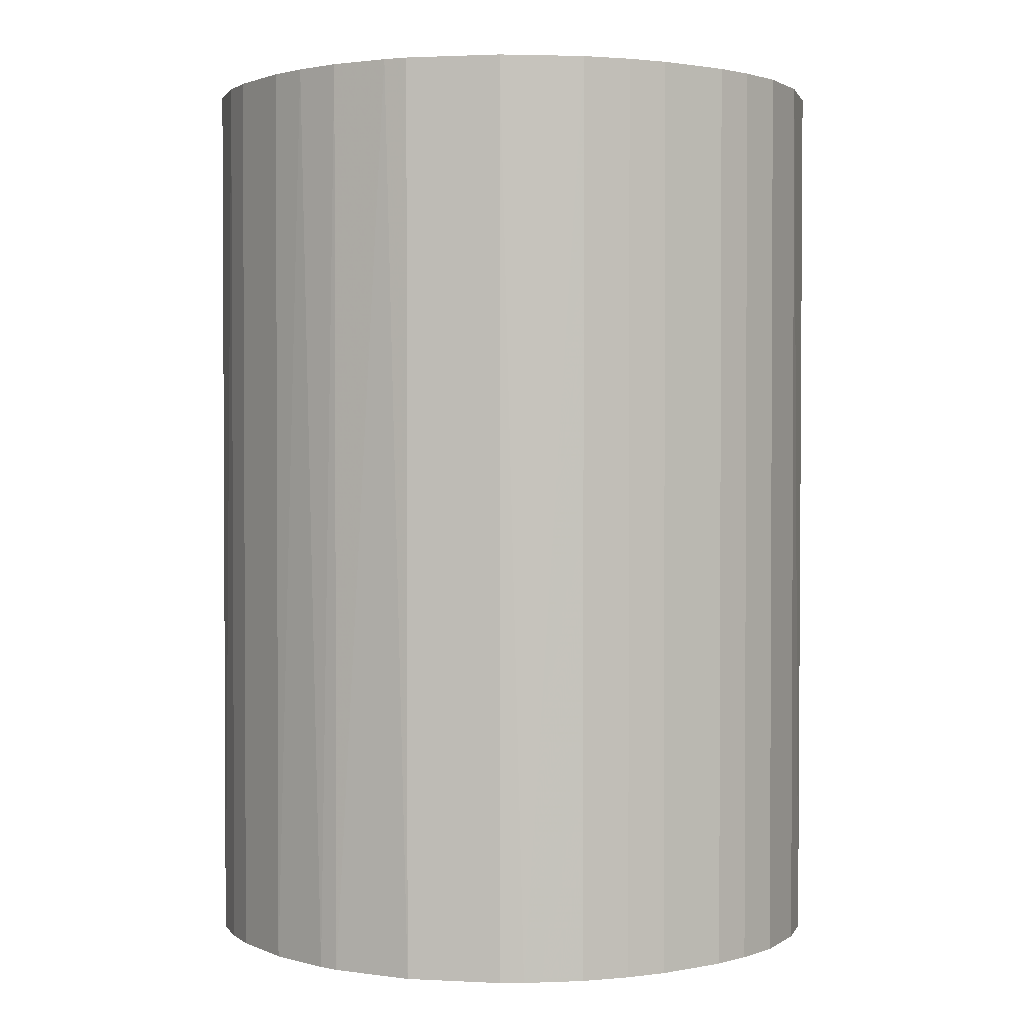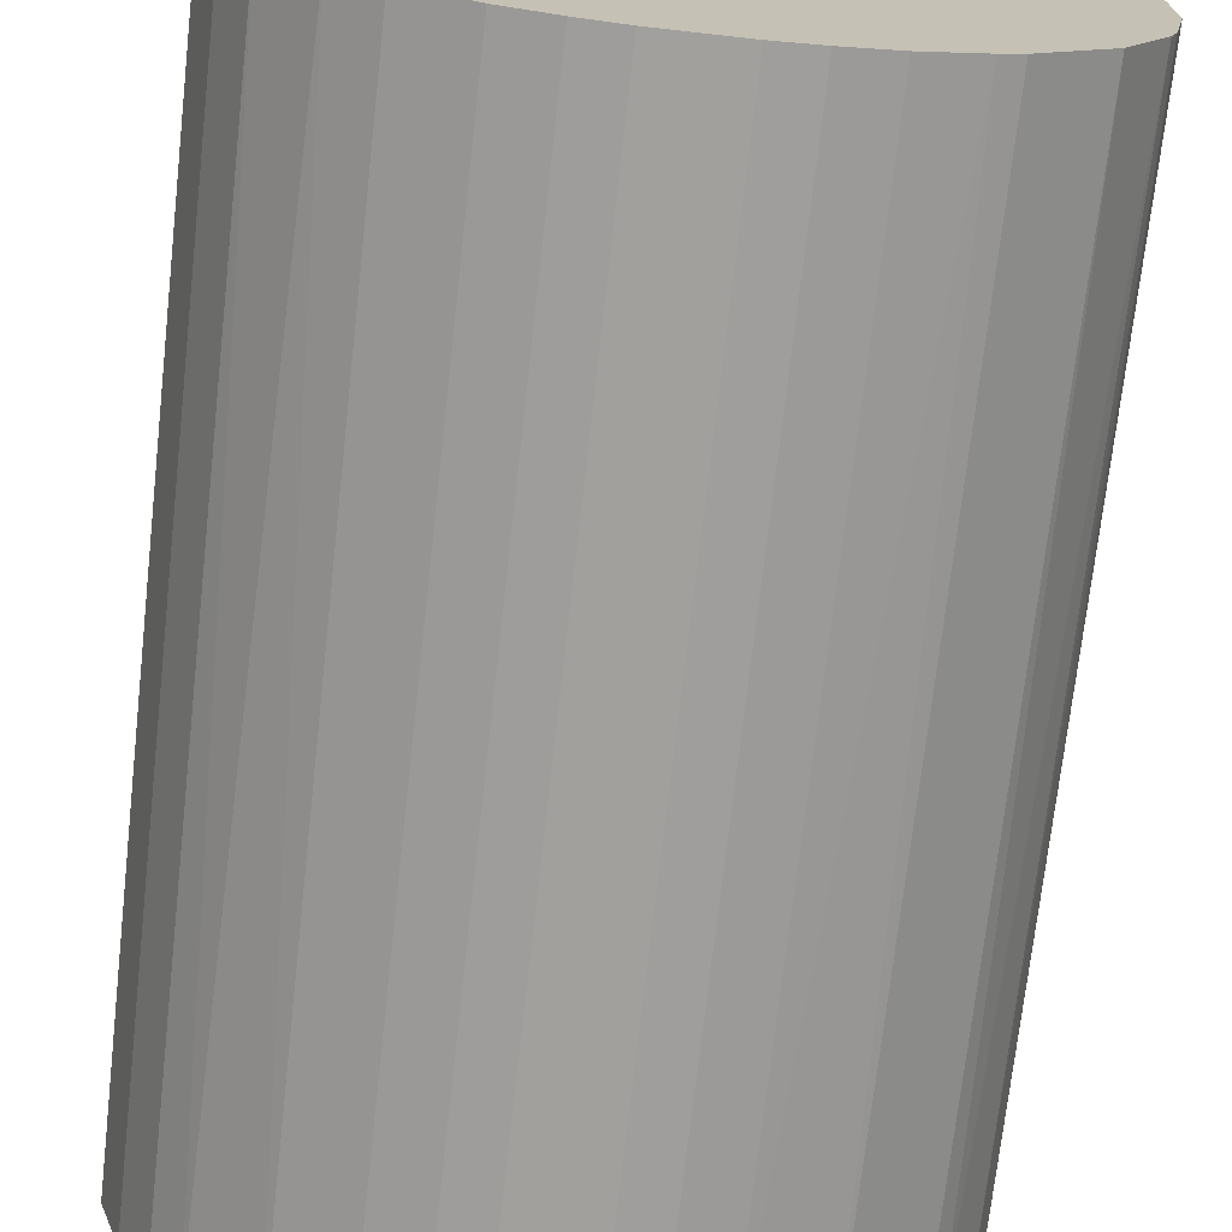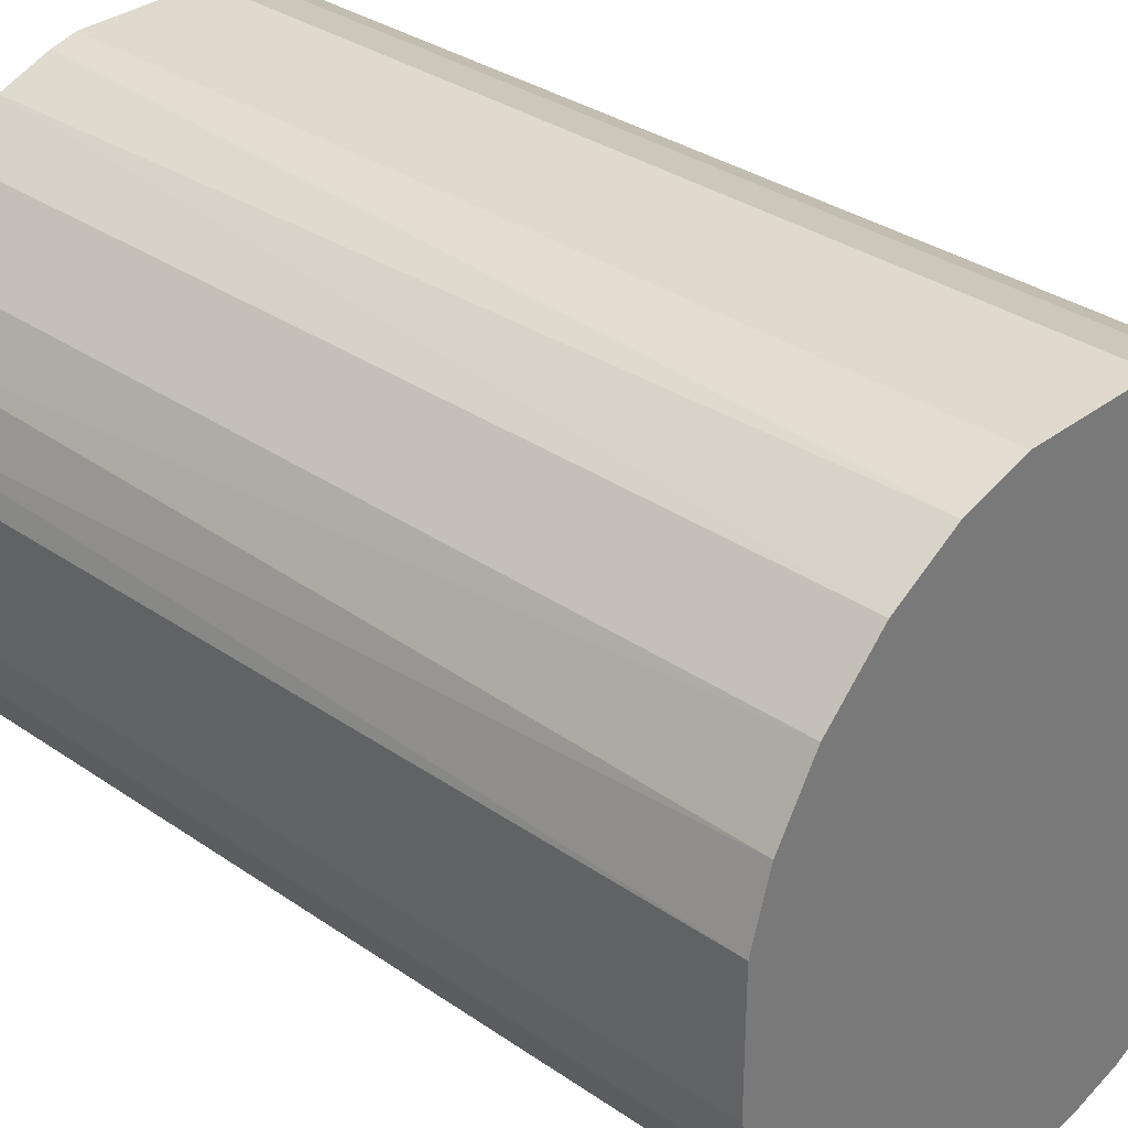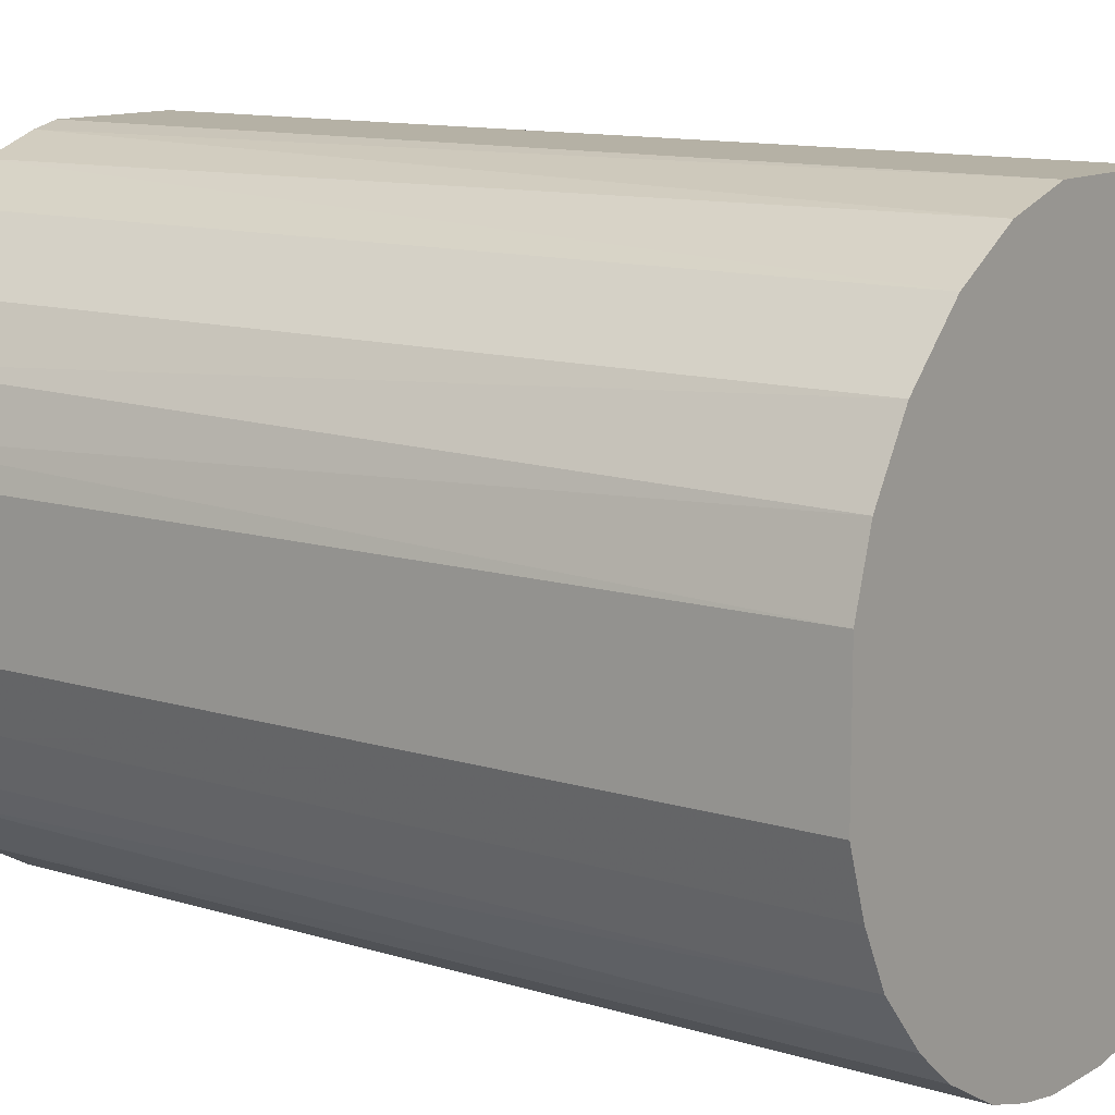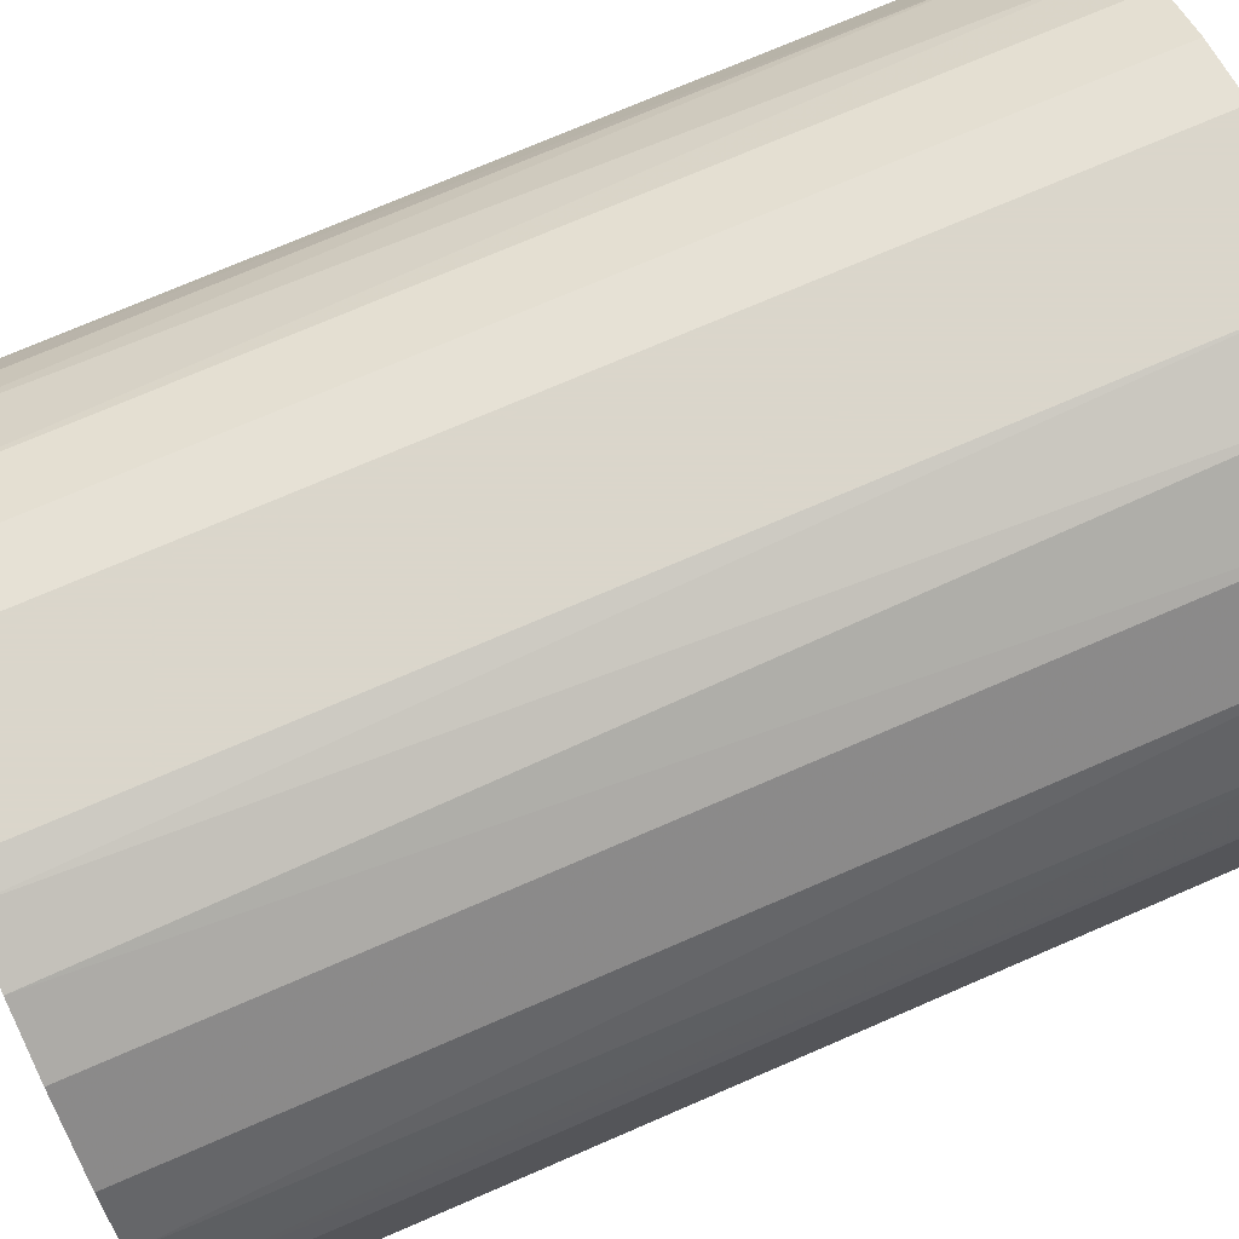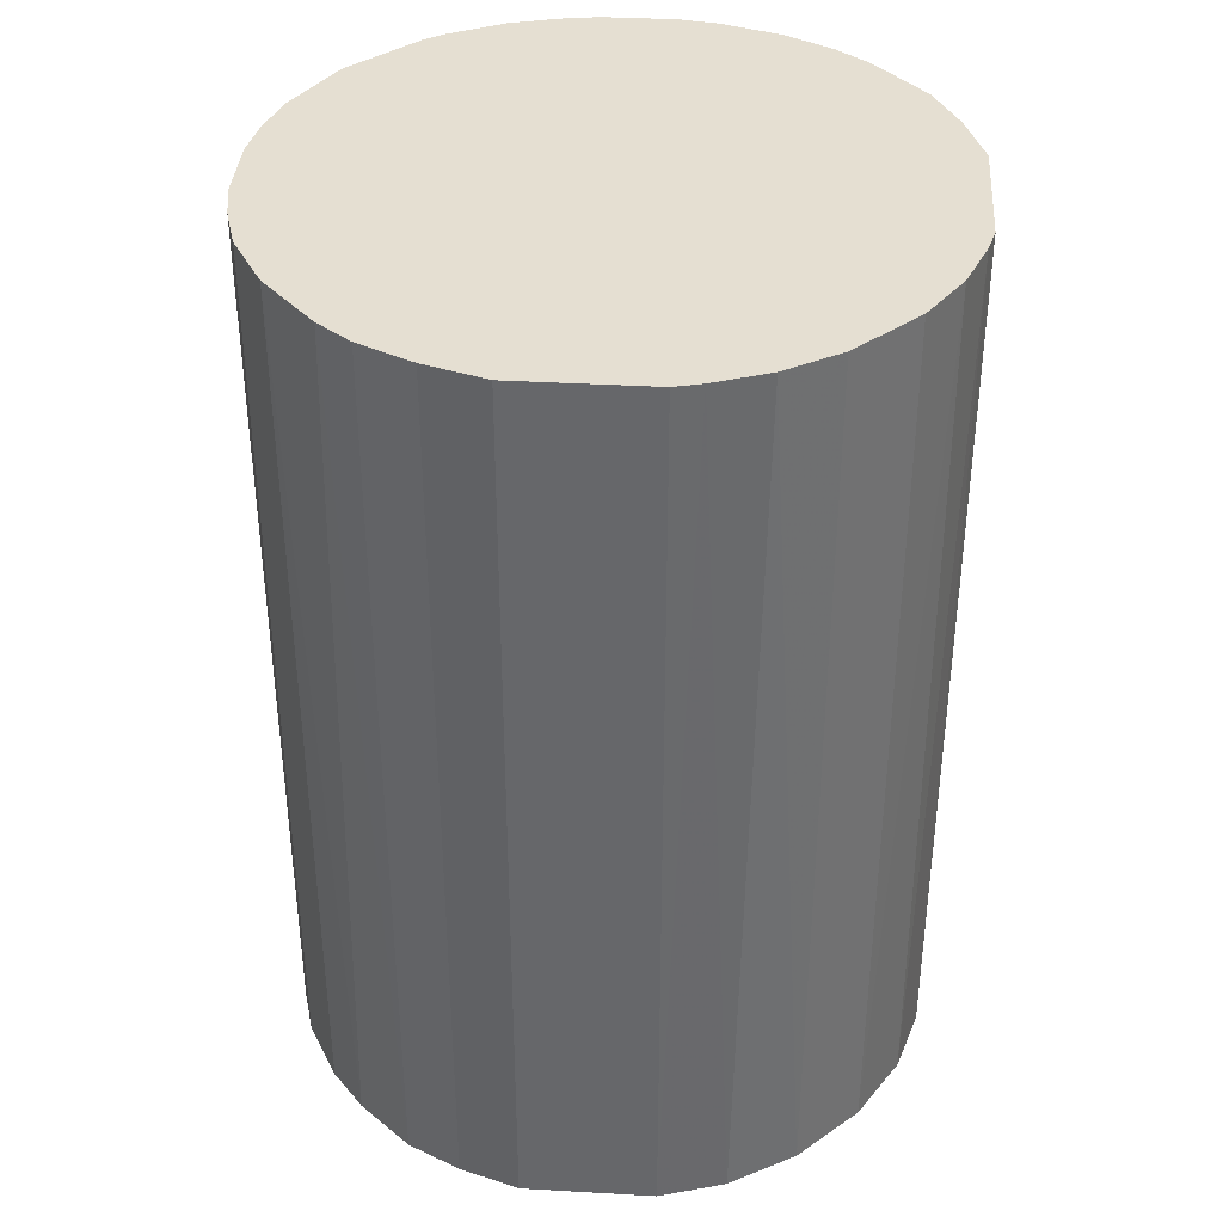
<metadata>
{"format":"obj","ext":"obj","renderer":"f3d","projection":"perspective","resolution":1024,"background":"white","views":[{"elev":1.7,"azim":-34.5,"up":"+Z"},{"elev":-71.7,"azim":173.6,"up":"+Y"},{"elev":32.9,"azim":133.6,"up":"+Y"},{"elev":11.8,"azim":126.5,"up":"+Y"},{"elev":73.7,"azim":66.6,"up":"+Y"},{"elev":37.5,"azim":94.1,"up":"+Z"}]}
</metadata>
<code>
o convex_0
v 0.006745 0.02293 0.03383
v -0.002567 -0.02365 -0.03383
v -0.005506 -0.02316 -0.03383
v 0.004787 0.02342 -0.03383
v -0.02365 0.002824 0.03383
v 0.01999 -0.01335 0.03383
v 0.02342 0.004787 -0.03383
v -0.01973 0.01361 -0.03383
v -0.008939 -0.02218 0.03383
v -0.02218 -0.008939 -0.03383
v -0.01335 0.01998 0.03383
v 0.02146 0.01067 0.03383
v 0.01361 -0.01973 -0.03383
v 0.005764 -0.02316 0.03383
v -0.01924 -0.01433 0.03383
v 0.01459 0.01901 -0.03383
v -0.005018 0.02342 -0.03383
v 0.02342 -0.005018 -0.03383
v 0.02342 -0.005018 0.03383
v -0.01434 -0.01923 -0.03383
v -0.02365 0.002824 -0.03383
v -0.02169 0.01018 0.03383
v -0.005018 0.02342 0.03383
v 0.01459 0.01901 0.03383
v -0.02316 -0.005507 0.03383
v 0.01999 -0.01335 -0.03383
v -0.01335 0.01998 -0.03383
v 0.01901 0.01459 -0.03383
v 0.01361 -0.01973 0.03383
v 0.009201 -0.02218 -0.03383
v 0.02342 0.004787 0.03383
v -0.002567 -0.02365 0.03383
v -0.01777 0.01606 0.03383
v -0.01924 -0.01433 -0.03383
v -0.01434 -0.01923 0.03383
v 0.00969 0.02195 -0.03383
v -0.02218 0.009197 -0.03383
v 0.002824 -0.02365 -0.03383
v -0.02365 -0.002562 -0.03383
v 0.02195 0.00969 -0.03383
v 0.01901 0.01459 0.03383
v 0.01656 -0.01727 -0.03383
v -0.009432 0.02195 -0.03383
v 0.02195 -0.009428 0.03383
v 0.004787 0.02342 0.03383
v -0.008939 -0.02218 -0.03383
v -0.02218 -0.008939 0.03383
v 0.01067 0.02145 0.03383
v -0.0158 0.01802 -0.03383
v 0.009201 -0.02218 0.03383
v 0.01802 -0.0158 0.03383
v -0.02316 0.005764 0.03383
v -0.009432 0.02195 0.03383
v 0.02195 -0.009428 -0.03383
v 0.002824 -0.02365 0.03383
v -0.02365 -0.002562 0.03383
v -0.02022 -0.01286 0.03383
v -0.01973 0.01361 0.03383
v -0.01286 -0.02021 -0.03383
v 0.02293 0.006745 0.03383
v -0.02267 -0.007469 -0.03383
v -0.02316 0.005764 -0.03383
v -0.005506 -0.02316 0.03383
v 0.005764 -0.02316 -0.03383
f 38 30 64
f 2 3 4
f 1 5 6
f 2 4 7
f 4 3 8
f 6 5 9
f 8 3 10
f 5 1 11
f 1 6 12
f 2 7 13
f 6 9 14
f 9 5 15
f 7 4 16
f 4 8 17
f 13 7 18
f 12 6 19
f 18 7 19
f 10 3 20
f 8 10 21
f 5 11 22
f 11 1 23
f 4 17 23
f 1 12 24
f 15 5 25
f 13 18 26
f 17 8 27
f 7 16 28
f 16 24 28
f 6 14 29
f 2 13 30
f 13 29 30
f 12 19 31
f 19 7 31
f 3 2 32
f 14 9 32
f 22 11 33
f 10 20 34
f 20 15 34
f 9 15 35
f 15 20 35
f 4 1 36
f 16 4 36
f 8 21 37
f 22 8 37
f 2 30 38
f 32 2 38
f 5 21 39
f 21 10 39
f 7 28 40
f 28 12 40
f 24 12 41
f 12 28 41
f 28 24 41
f 13 26 42
f 29 13 42
f 23 17 43
f 27 11 43
f 17 27 43
f 19 6 44
f 18 19 44
f 6 26 44
f 1 4 45
f 23 1 45
f 4 23 45
f 3 9 46
f 20 3 46
f 15 25 47
f 1 24 48
f 24 16 48
f 36 1 48
f 16 36 48
f 27 8 49
f 11 27 49
f 33 11 49
f 8 33 49
f 29 14 50
f 14 30 50
f 30 29 50
f 26 6 51
f 6 29 51
f 42 26 51
f 29 42 51
f 21 5 52
f 5 22 52
f 22 37 52
f 11 23 53
f 43 11 53
f 23 43 53
f 26 18 54
f 18 44 54
f 44 26 54
f 14 32 55
f 38 14 55
f 32 38 55
f 25 5 56
f 5 39 56
f 39 25 56
f 10 34 57
f 34 15 57
f 47 10 57
f 15 47 57
f 8 22 58
f 22 33 58
f 33 8 58
f 9 35 59
f 35 20 59
f 46 9 59
f 20 46 59
f 31 7 60
f 12 31 60
f 7 40 60
f 40 12 60
f 39 10 61
f 25 39 61
f 10 47 61
f 47 25 61
f 37 21 62
f 21 52 62
f 52 37 62
f 9 3 63
f 3 32 63
f 32 9 63
f 30 14 64
f 14 38 64

</code>
